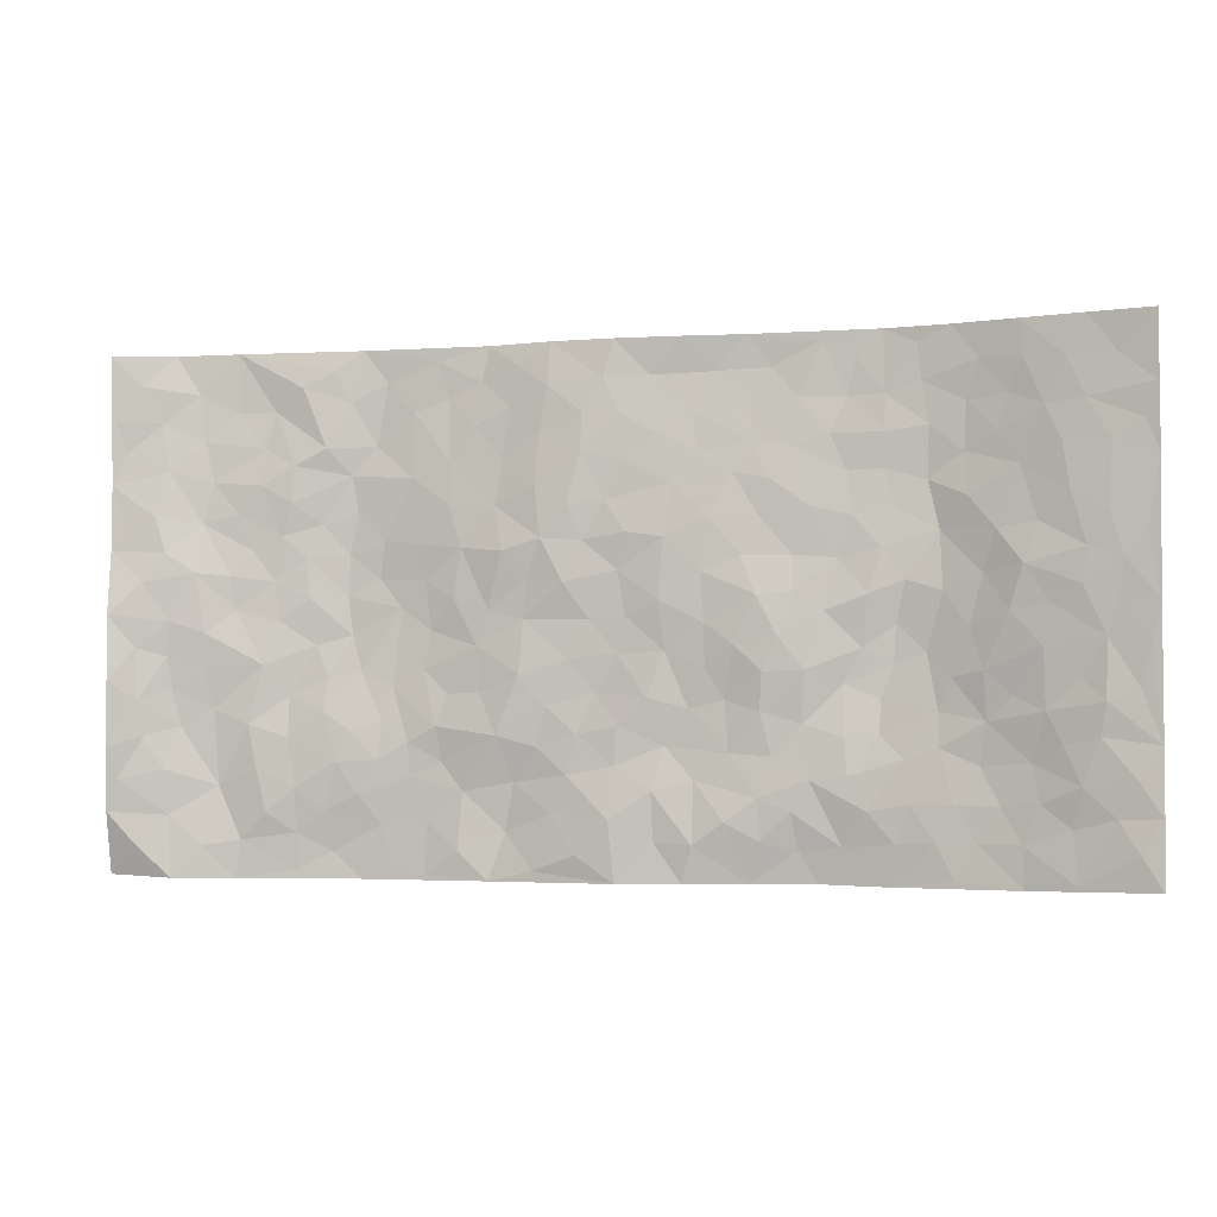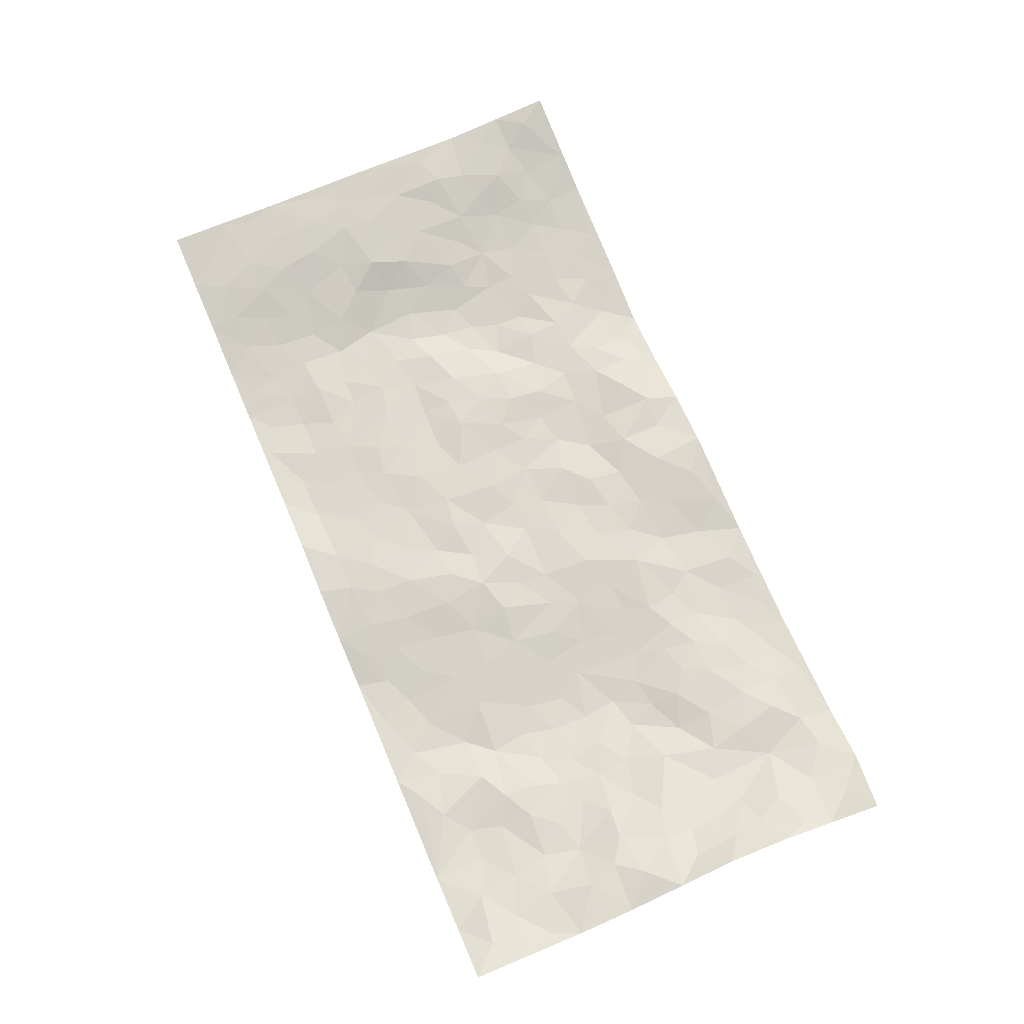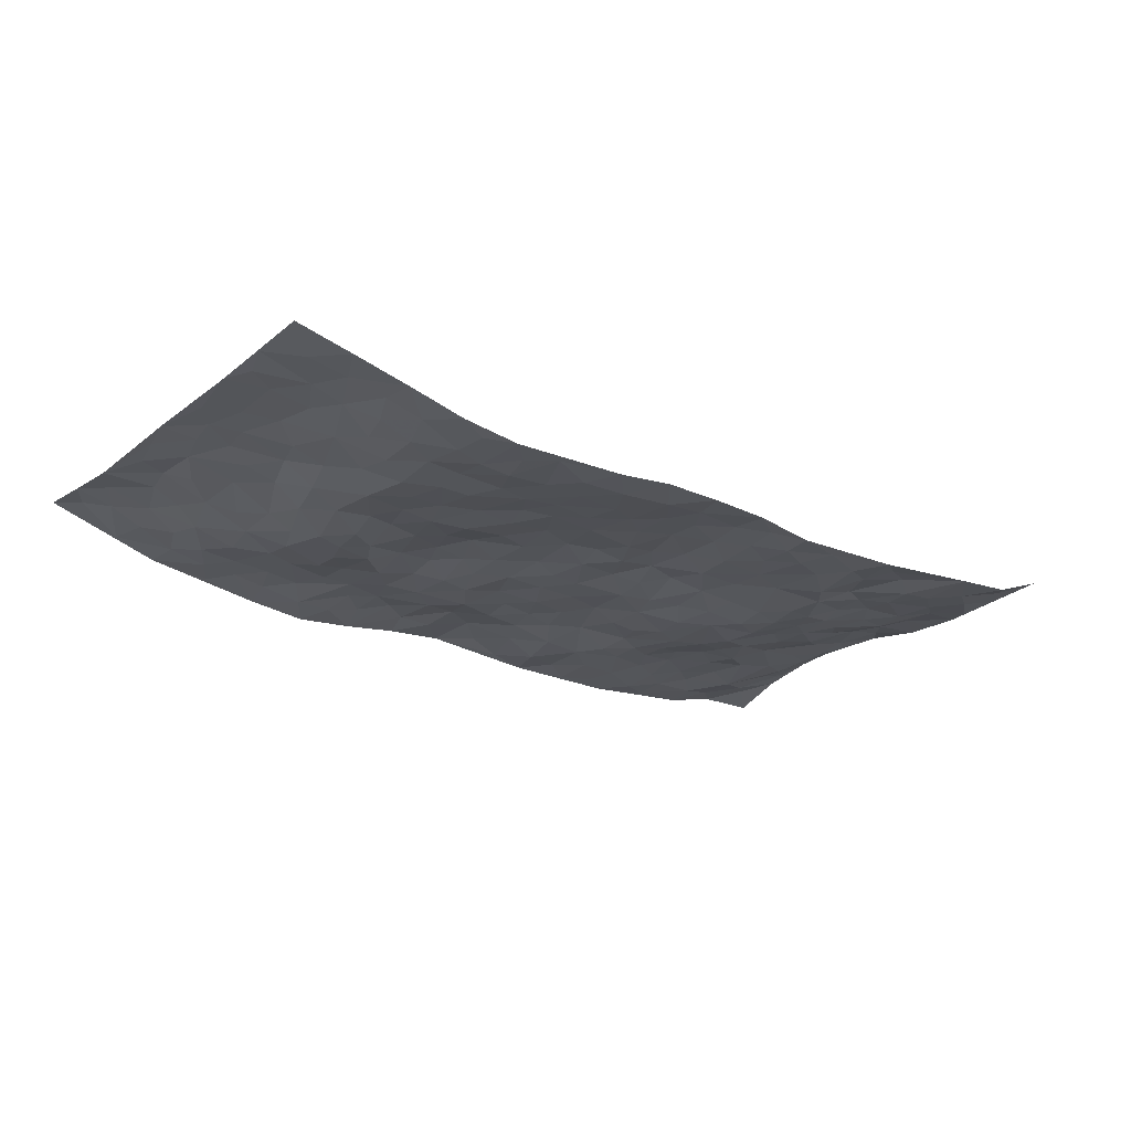
<metadata>
{"format":"obj","ext":"obj","renderer":"f3d","projection":"perspective","resolution":1024,"background":"white","views":[{"elev":-3.3,"azim":15.0,"up":"+Y"},{"elev":72.4,"azim":-113.1,"up":"+Z"},{"elev":-22.8,"azim":142.2,"up":"+Z"}]}
</metadata>
<code>
v -0.9829 0.007886 0.02451
v -0.9768 0.9969 0.06031
v 0.9745 0.005177 0.07515
v 0.9756 0.9989 0.05955
v -0.7979 0.3922 0.01923
v -0.9737 0.4996 0.07341
v -0.8596 0.358 0.02636
v 0.0005454 0.001801 -0.003262
v -0.9713 0.2505 0.07554
v -0.9186 0.3378 0.05417
v -0.7389 0.001869 -0.002841
v -0.9777 0.1273 0.05925
v -0.7135 0.2923 0.004244
v -0.8597 0.002094 0.02507
v -0.8442 0.2887 0.01786
v -0.4925 0.002919 -0.02427
v -0.9545 0.1888 0.06023
v -0.2936 0.1674 -0.01998
v -0.7798 0.3219 0.008772
v -0.8652 0.1207 0.02466
v -0.9245 0.06472 0.04342
v -0.7988 0.06449 0.01313
v -0.6755 0.1265 0.005327
v -0.7276 0.07485 0.0001352
v -0.8736 0.2076 0.03422
v -0.9083 0.2703 0.046
v -0.7737 0.177 -0.0005731
v -0.6956 0.2093 0.006669
v -0.8627 0.4878 0.03929
v -0.9692 0.3749 0.08154
v -0.7372 0.9984 0.004495
v -0.538 0.2224 -0.0002055
v 0.2622 0.1579 -0.009841
v -0.9785 0.7476 0.04813
v -0.3677 0.3926 -0.0176
v -0.7848 0.7522 0.00926
v -0.8017 0.8309 0.01101
v -0.5839 0.4414 -0.01897
v -0.602 0.6052 -0.01157
v -0.4919 0.9982 -0.01863
v -0.9549 0.6856 0.04844
v -0.6632 0.5617 -0.004213
v -0.3928 0.7537 -0.0183
v -0.5106 0.28 -0.003276
v -0.4607 0.2251 -0.006583
v -0.4966 0.1622 -0.007028
v -0.4504 0.6361 -0.02539
v -0.3677 0.5593 -0.01984
v 0.1679 0.4738 -0.003541
v -0.3342 0.2215 -0.01787
v -0.2118 0.6106 0.00763
v -0.3769 0.6287 -0.01689
v -0.3029 0.05803 -0.0177
v -0.6282 0.7098 0.001407
v -0.396 0.1946 -0.01622
v -0.8689 0.6175 0.04365
v -0.03666 0.3481 -0.01098
v 0.05931 0.3394 -0.005267
v 0.3014 0.4508 -0.0001391
v -0.09487 0.5514 0.005638
v -0.1656 0.5563 0.0007297
v 0.09299 0.6305 0.0008298
v -0.6355 0.3449 -0.01117
v -0.749 0.5731 0.01371
v -0.9518 0.8087 0.04124
v -0.5619 0.1295 -0.007336
v -0.3691 0.01284 -0.02306
v -0.7948 0.4654 0.02609
v -0.6194 0.1721 0.002251
v -0.6173 0.01889 -0.01335
v -0.2457 0.002073 -0.02299
v -0.6184 0.08876 -0.007987
v -0.5496 0.05427 -0.02014
v -0.4332 0.03828 -0.02304
v -0.4529 0.1048 -0.01979
v -0.8892 0.6854 0.04366
v -0.9699 0.8723 0.05184
v -0.7382 0.5081 0.007738
v 6.351e-05 0.9986 -0.006181
v -0.8052 0.6741 0.01323
v -0.5635 0.3153 -0.00121
v -0.5147 0.4599 -0.02806
v 0.006964 0.572 -0.004113
v -0.04869 0.4833 -0.006312
v 0.004626 0.4199 -0.008503
v -0.1239 0.128 -0.01213
v -0.572 0.6699 -0.01757
v -0.9112 0.5619 0.05462
v -0.734 0.6904 0.00736
v -0.45 0.2967 -0.0123
v -0.6333 0.2671 0.001823
v -0.5039 0.6883 -0.02509
v -0.1728 0.4852 -0.004051
v -0.2625 0.4356 -0.007757
v -0.6488 0.6485 -0.002493
v -0.0102 0.117 0.00347
v -0.4163 0.5097 -0.02612
v -0.3438 0.288 -0.008357
v -0.2411 0.5036 -0.005621
v -0.1799 0.3817 0.0002857
v -0.9769 0.6231 0.05277
v -0.7069 0.6221 0.002213
v -0.8116 0.5791 0.03065
v -0.3634 0.1107 -0.02159
v -0.5238 0.5324 -0.02728
v -0.6836 0.405 0.003947
v -0.1291 0.3241 -0.005411
v -0.1485 0.2493 -0.009307
v -0.5204 0.6113 -0.02697
v 0.109 0.7289 -0.00664
v -0.002437 0.2145 -0.009886
v -0.07164 0.2731 -0.007385
v 0.00625 0.2881 -0.006054
v -0.4304 0.3631 -0.01889
v -0.1958 0.1845 -0.02167
v -0.6557 0.487 -0.005197
v -0.5585 0.3803 -0.01489
v -0.4937 0.3908 -0.01956
v -0.3089 0.5237 -0.008245
v -0.2585 0.3497 -0.00849
v -0.3556 0.4665 -0.02056
v -0.2259 0.2702 -0.003409
v -0.08978 0.4114 -0.005289
v -0.5959 0.5306 -0.01099
v -0.09127 0.198 -0.008483
v -0.2131 0.09372 -0.02881
v -0.3996 0.2581 -0.01125
v -0.9246 0.4374 0.05403
v -0.8673 0.4208 0.03336
v 0.09404 0.423 -0.008436
v 0.2104 0.238 -0.01353
v 0.08392 0.5169 0.0003091
v 0.02069 0.4884 -0.006271
v 0.1686 0.3931 -0.008694
v 0.7887 0.497 0.02922
v 0.2229 0.4335 -0.0008142
v 0.269 0.3133 -0.007514
v 0.162 0.5673 -0.002077
v 0.1236 0.9971 -0.005637
v -0.2943 0.6192 -0.00645
v 0.4269 0.8793 -0.03153
v 0.4927 0.998 -0.03046
v -0.215 0.7807 -0.009981
v -0.05903 0.8646 0.002648
v -0.3219 0.348 -0.01343
v -0.4608 0.5654 -0.02991
v -0.07426 0.05258 -0.00242
v -0.1584 0.02235 -0.015
v 0.1236 0.002549 -0.01388
v 0.0132 0.8602 -3.217e-05
v -0.0171 0.7 -0.0007931
v 0.4246 0.1971 -0.01765
v 0.3439 0.29 -0.01748
v 0.5961 0.526 -0.02456
v 0.5293 0.5467 -0.02591
v 0.4581 0.1355 -0.02005
v 0.5257 0.2277 -0.02221
v 0.4164 0.3619 -0.02901
v 0.02294 0.641 0.003659
v -0.05959 0.6277 0.001161
v -0.1478 0.7299 0.00689
v -0.08686 0.6933 0.009058
v -0.06075 0.7916 0.007176
v -0.137 0.633 0.009219
v 0.02053 0.7748 -0.001795
v 0.246 0.9974 -0.02042
v -0.01923 0.9269 -0.002269
v -0.2706 0.8461 -0.01548
v -0.2004 0.8802 -0.01155
v -0.3174 0.7806 -0.01474
v -0.2454 0.998 -0.02722
v -0.2289 0.6956 -0.005896
v -0.3196 0.6998 -0.009898
v -0.1411 0.83 -0.0002935
v -0.1232 0.9987 -0.01044
v 0.2191 0.7456 -0.01138
v 0.1752 0.6671 -0.002923
v 0.3295 0.5942 -0.01632
v 0.2643 0.5229 0.001517
v 0.268 0.6654 -0.01271
v 0.4272 0.7436 -0.0238
v 0.3584 0.6825 -0.0147
v 0.2878 0.7329 -0.01183
v 0.06822 0.9285 -0.009822
v 0.07869 0.8228 -0.006841
v 0.1454 0.8573 -0.01517
v 0.2512 0.8725 -0.02269
v 0.3234 0.7929 -0.01978
v 0.2343 0.5952 -0.00657
v -0.8832 0.8666 0.02739
v -0.6843 0.816 -0.001616
v -0.8694 0.7741 0.03028
v -0.8611 0.9974 0.01567
v -0.9216 0.9386 0.04132
v -0.813 0.9209 0.0122
v -0.736 0.8851 -4.706e-06
v -0.6077 0.9292 -0.0004453
v -0.6646 0.8857 -0.007176
v -0.689 0.7453 0.007391
v -0.5615 0.8137 -0.00361
v -0.6234 0.7808 0.002285
v -0.5138 0.9008 -0.01519
v -0.3937 0.8778 -0.02655
v -0.5475 0.9602 -0.008697
v -0.4682 0.8158 -0.02934
v -0.4453 0.9361 -0.02487
v -0.347 0.9725 -0.02499
v -0.5153 0.7607 -0.02282
v -0.3219 0.9008 -0.02663
v -0.2595 0.93 -0.02466
v 0.1567 0.7845 -0.01225
v 0.2557 0.8037 -0.0177
v 0.1884 0.9325 -0.02247
v 0.3953 0.8116 -0.02411
v 0.3389 0.8801 -0.02563
v 0.3836 0.9819 -0.02688
v 0.2898 0.9369 -0.02808
v 0.4442 0.9475 -0.03041
v 0.3846 0.4929 -0.01118
v 0.3292 0.5284 -0.007651
v 0.4881 0.6038 -0.02084
v 0.4357 0.664 -0.01861
v 0.4096 0.5873 -0.01904
v 0.3556 0.1908 -0.01505
v 0.4843 0.3347 -0.03315
v 0.4642 0.5218 -0.01725
v 0.3515 0.3873 -0.005461
v -0.1255 0.9152 -0.001402
v -0.1849 0.9581 -0.01247
v 0.3228 0.1338 -0.0158
v 0.6144 0.01474 -0.01134
v 0.2037 0.3337 -0.01435
v 0.2747 0.3843 -0.0005129
v 0.587 0.2477 -0.02083
v 0.7346 0.9984 0.01048
v 0.9756 0.2523 0.05033
v 0.4952 0.8118 -0.0215
v 0.7156 0.4871 0.0178
v 0.4919 0.7465 -0.02546
v 0.9752 0.5002 0.05571
v 0.6717 0.2942 -0.009952
v 0.5131 0.4683 -0.0346
v 0.7765 0.3112 0.02023
v 0.5657 0.4155 -0.03458
v 0.4917 0.002291 -0.02919
v 0.09094 0.2518 -0.0178
v 0.5075 0.07729 -0.02161
v 0.1363 0.3191 -0.01548
v 0.4197 0.2674 -0.01878
v 0.8701 0.2661 0.04428
v 0.6436 0.4614 -0.01036
v 0.5805 0.08232 -0.01377
v 0.4523 0.4262 -0.02967
v 0.61 0.3716 -0.02006
v 0.289 0.233 -0.01422
v 0.4811 0.2716 -0.02928
v 0.2661 0.07951 -0.01764
v 0.3682 0.004805 -0.04309
v 0.2453 0.004609 -0.03113
v 0.203 0.1148 -0.003809
v 0.0691 0.1699 -0.003831
v 0.1463 0.1894 -0.01303
v 0.6156 0.1477 -0.01282
v 0.7744 0.423 0.02465
v 0.7504 0.2216 0.003978
v 0.6539 0.08075 -0.009494
v 0.6692 0.3842 -0.0003527
v 0.7189 0.3396 0.002744
v 0.8815 0.3271 0.04911
v 0.7419 0.5676 0.027
v 0.6954 0.1457 -0.006839
v 0.7645 0.1505 0.01252
v 0.838 0.3679 0.03244
v 0.9388 0.3506 0.04992
v 0.8829 0.439 0.0425
v 0.5857 0.3127 -0.02701
v 0.8211 0.1071 0.02471
v 0.3337 0.06543 -0.03071
v 0.4132 0.07049 -0.03323
v 0.07171 0.07798 -0.008883
v 0.1439 0.07222 -0.005137
v 0.9766 0.7493 0.05179
v 0.7339 0.0795 0.006572
v 0.659 0.2158 -0.0165
v 0.9574 0.4253 0.05308
v 0.9036 0.5092 0.04624
v 0.8069 0.251 0.0267
v 0.5357 0.1486 -0.01761
v 0.737 0.001557 0.006736
v 0.5063 0.3942 -0.03595
v 0.936 0.06694 0.06349
v 0.9758 0.1288 0.06149
v 0.8377 0.1813 0.03636
v 0.8969 0.1263 0.04449
v 0.8294 0.01057 0.03328
v 0.9343 0.1903 0.05303
v 0.669 0.5554 -0.006197
v 0.6921 0.6326 0.005525
v 0.5909 0.636 -0.03097
v 0.8236 0.6913 0.03784
v 0.6364 0.7712 -0.01931
v 0.9545 0.6248 0.05094
v 0.7667 0.6414 0.02139
v 0.852 0.5951 0.04345
v 0.735 0.7436 0.009834
v 0.8427 0.5305 0.04247
v 0.9132 0.574 0.04899
v 0.8892 0.6593 0.048
v 0.6424 0.6923 -0.009019
v 0.5702 0.7241 -0.02943
v 0.5142 0.6744 -0.02573
v 0.8522 0.8523 0.03806
v 0.715 0.8711 0.001517
v 0.8106 0.7767 0.0332
v 0.8956 0.7778 0.0455
v 0.7802 0.8441 0.02356
v 0.9733 0.8742 0.05508
v 0.6969 0.8023 -0.001045
v 0.9524 0.8112 0.04905
v 0.7426 0.9315 0.01267
v 0.8546 0.9988 0.03538
v 0.6151 0.9984 -0.01672
v 0.8199 0.926 0.03171
v 0.9059 0.9283 0.04296
v 0.6649 0.9345 -0.008709
v 0.5611 0.9014 -0.02556
v 0.4955 0.881 -0.02826
v 0.5542 0.9696 -0.02558
v 0.5744 0.8219 -0.02311
v 0.641 0.8607 -0.01767
f 29 6 128
f 12 21 20
f 26 10 9
f 55 45 46
f 27 19 15
f 26 9 17
f 101 6 88
f 12 1 21
f 7 15 19
f 125 86 96
f 84 123 85
f 129 29 128
f 25 27 15
f 12 20 17
f 73 75 66
f 22 14 11
f 26 17 25
f 9 12 17
f 25 15 26
f 5 129 7
f 52 146 48
f 55 18 50
f 7 19 5
f 20 27 25
f 124 82 105
f 41 76 34
f 20 14 22
f 14 20 21
f 14 21 1
f 24 22 11
f 24 27 22
f 72 66 69
f 69 32 91
f 70 24 11
f 24 23 27
f 17 20 25
f 27 20 22
f 10 15 7
f 10 26 15
f 23 28 27
f 27 13 19
f 28 23 69
f 13 27 28
f 119 121 94
f 10 7 129
f 6 30 128
f 9 10 30
f 36 192 80
f 80 102 89
f 118 81 44
f 64 103 78
f 115 126 86
f 45 32 46
f 91 63 13
f 129 68 29
f 95 87 54
f 95 54 199
f 202 40 204
f 82 97 105
f 29 88 6
f 18 55 104
f 148 126 71
f 38 82 124
f 50 18 122
f 117 82 38
f 5 19 106
f 82 117 118
f 80 64 102
f 127 45 55
f 194 77 190
f 98 35 114
f 39 124 105
f 127 50 98
f 106 19 13
f 66 75 46
f 39 95 42
f 63 117 38
f 95 89 102
f 101 56 76
f 51 140 99
f 18 53 126
f 62 83 132
f 45 127 90
f 112 113 57
f 103 29 68
f 130 85 58
f 109 39 105
f 35 94 121
f 113 246 58
f 151 165 163
f 120 100 94
f 114 127 98
f 192 190 65
f 95 39 87
f 36 191 37
f 67 104 74
f 56 101 88
f 13 63 106
f 192 34 76
f 268 241 243
f 108 115 125
f 93 84 60
f 133 84 85
f 156 288 157
f 101 76 41
f 80 103 64
f 105 97 146
f 99 61 51
f 92 109 47
f 125 96 111
f 158 227 153
f 75 104 55
f 69 66 32
f 81 91 32
f 106 78 68
f 42 64 78
f 77 34 65
f 24 70 72
f 75 73 16
f 16 71 67
f 2 34 77
f 13 28 91
f 103 56 88
f 56 80 76
f 72 69 23
f 11 16 70
f 16 73 70
f 16 67 74
f 115 18 126
f 24 72 23
f 73 72 70
f 16 74 75
f 72 73 66
f 32 45 44
f 84 83 60
f 66 46 32
f 78 106 116
f 117 63 81
f 67 53 104
f 103 68 78
f 69 91 28
f 36 80 89
f 106 38 116
f 106 68 5
f 81 118 117
f 62 132 138
f 32 44 81
f 53 67 71
f 57 58 85
f 123 100 107
f 93 60 61
f 33 230 224
f 8 96 147
f 132 133 130
f 140 48 119
f 93 100 123
f 122 98 50
f 164 60 160
f 53 71 126
f 125 112 108
f 193 194 195
f 75 55 46
f 63 91 81
f 56 103 80
f 196 198 31
f 18 104 53
f 121 48 97
f 38 106 63
f 118 97 82
f 97 35 121
f 51 172 140
f 130 134 49
f 87 39 109
f 288 252 263
f 97 114 35
f 47 43 92
f 57 113 58
f 248 130 58
f 34 101 41
f 114 90 127
f 116 124 42
f 145 94 35
f 118 114 97
f 167 79 175
f 98 145 35
f 85 123 57
f 43 47 52
f 199 36 89
f 42 78 116
f 159 83 62
f 88 29 103
f 74 104 75
f 118 44 90
f 173 140 172
f 42 95 102
f 190 192 37
f 65 190 77
f 89 95 199
f 125 111 112
f 92 87 109
f 18 115 122
f 177 180 176
f 112 57 107
f 109 105 146
f 93 94 100
f 285 286 275
f 96 86 147
f 137 232 131
f 57 123 107
f 87 92 208
f 49 134 136
f 132 130 49
f 161 164 162
f 50 127 55
f 122 108 107
f 122 107 100
f 48 140 52
f 118 90 114
f 99 119 94
f 123 84 93
f 36 37 192
f 48 121 119
f 120 122 100
f 39 42 124
f 38 124 116
f 248 58 246
f 44 45 90
f 98 122 120
f 146 52 47
f 94 93 99
f 168 209 170
f 212 183 188
f 202 197 200
f 42 102 64
f 107 108 112
f 99 93 61
f 8 280 96
f 112 111 113
f 125 115 86
f 115 108 122
f 128 30 10
f 5 68 129
f 10 129 128
f 132 49 138
f 83 84 133
f 130 133 85
f 83 133 132
f 248 134 130
f 156 152 224
f 151 110 165
f 212 186 211
f 153 224 249
f 254 251 244
f 246 261 262
f 225 158 249
f 49 136 179
f 185 184 150
f 214 188 181
f 181 188 182
f 161 163 174
f 143 170 172
f 110 211 185
f 184 79 167
f 174 228 169
f 62 110 159
f 163 150 144
f 210 169 229
f 170 143 168
f 176 211 110
f 98 120 145
f 94 145 120
f 48 146 97
f 109 146 47
f 148 86 126
f 147 86 148
f 71 8 148
f 8 147 148
f 244 276 254
f 232 136 134
f 174 143 161
f 60 83 160
f 163 162 151
f 159 160 83
f 261 281 262
f 259 281 149
f 219 220 59
f 246 113 111
f 33 255 131
f 157 256 152
f 137 255 153
f 230 278 279
f 262 260 33
f 154 155 242
f 131 255 137
f 248 131 232
f 281 280 149
f 259 258 278
f 220 179 59
f 159 151 160
f 162 160 151
f 164 61 60
f 228 174 144
f 144 174 163
f 159 110 151
f 161 172 164
f 186 184 185
f 161 162 163
f 61 164 51
f 160 162 164
f 187 217 213
f 150 163 165
f 205 202 200
f 79 184 139
f 170 43 173
f 174 169 143
f 161 143 172
f 167 144 150
f 176 180 183
f 172 170 173
f 223 226 221
f 185 150 165
f 99 140 119
f 207 206 203
f 172 51 164
f 43 52 173
f 173 52 140
f 167 175 228
f 228 229 169
f 210 168 169
f 177 110 62
f 189 138 179
f 62 138 177
f 136 232 233
f 181 182 222
f 150 184 167
f 178 180 189
f 49 179 138
f 177 138 189
f 180 178 182
f 178 179 220
f 307 308 304
f 222 223 221
f 215 187 188
f 176 183 212
f 187 213 186
f 214 215 188
f 185 211 186
f 237 181 239
f 182 188 183
f 110 185 165
f 216 215 141
f 211 176 212
f 182 183 180
f 176 110 177
f 213 184 186
f 178 189 179
f 177 189 180
f 195 190 37
f 197 198 200
f 195 194 190
f 34 192 65
f 80 192 76
f 37 196 195
f 194 2 77
f 193 2 194
f 196 37 191
f 31 193 195
f 198 196 191
f 31 195 196
f 199 201 191
f 197 204 31
f 198 191 201
f 31 198 197
f 201 199 54
f 36 199 191
f 54 208 201
f 208 43 205
f 208 54 87
f 198 201 200
f 206 205 203
f 43 170 203
f 210 207 209
f 40 202 206
f 31 204 40
f 197 202 204
f 208 205 200
f 43 203 205
f 205 206 202
f 203 209 207
f 171 40 207
f 40 206 207
f 208 200 201
f 43 208 92
f 170 209 203
f 168 143 169
f 207 210 171
f 168 210 209
f 188 187 212
f 212 187 186
f 166 139 213
f 184 213 139
f 237 214 181
f 215 214 141
f 216 141 218
f 213 217 166
f 142 166 216
f 217 216 166
f 187 215 217
f 216 217 215
f 237 141 214
f 142 216 218
f 223 222 182
f 179 136 59
f 223 220 219
f 267 238 251
f 237 327 141
f 223 182 178
f 158 290 253
f 220 223 178
f 59 233 227
f 233 59 136
f 248 246 131
f 153 249 158
f 251 254 267
f 223 219 226
f 111 261 246
f 297 251 238
f 276 256 157
f 167 228 144
f 229 228 175
f 175 171 229
f 229 171 210
f 260 257 33
f 265 271 272
f 266 289 283
f 269 243 250
f 249 224 152
f 266 283 271
f 227 233 137
f 253 227 158
f 325 313 320
f 135 264 275
f 310 329 239
f 270 298 297
f 249 256 225
f 275 273 269
f 311 222 221
f 155 154 299
f 234 276 157
f 310 311 299
f 222 239 181
f 221 226 155
f 266 263 252
f 242 290 244
f 264 273 275
f 273 264 243
f 242 244 154
f 276 290 225
f 288 234 157
f 240 282 302
f 275 286 306
f 225 290 158
f 234 263 284
f 241 254 276
f 233 232 137
f 137 153 227
f 264 135 238
f 244 251 154
f 260 259 257
f 227 253 219
f 33 224 255
f 154 297 299
f 240 302 307
f 297 154 251
f 264 268 243
f 253 226 219
f 271 284 263
f 277 294 293
f 290 242 253
f 241 234 284
f 59 227 219
f 242 155 226
f 252 245 231
f 157 152 156
f 257 230 33
f 152 256 249
f 278 230 257
f 262 33 131
f 224 153 255
f 259 278 257
f 134 248 232
f 230 279 224
f 96 261 111
f 261 96 280
f 280 281 261
f 246 262 131
f 252 247 245
f 268 267 241
f 283 277 272
f 288 247 252
f 275 274 285
f 295 291 294
f 267 268 264
f 263 234 288
f 309 310 299
f 290 276 244
f 283 272 271
f 267 254 241
f 265 243 241
f 236 240 285
f 297 238 270
f 303 305 298
f 241 276 234
f 221 155 299
f 272 277 293
f 250 243 287
f 286 285 240
f 284 271 265
f 271 263 266
f 295 3 291
f 225 256 276
f 241 284 265
f 289 266 231
f 3 292 291
f 321 235 323
f 293 294 296
f 279 278 258
f 245 279 258
f 279 156 224
f 260 281 259
f 280 8 149
f 262 281 260
f 231 266 252
f 267 264 238
f 306 304 270
f 283 289 295
f 243 269 273
f 236 269 250
f 294 292 296
f 274 236 285
f 269 274 275
f 250 287 293
f 245 289 231
f 236 274 269
f 156 279 247
f 242 226 253
f 247 279 245
f 243 265 287
f 288 156 247
f 265 272 293
f 296 292 236
f 293 287 265
f 295 294 277
f 277 283 295
f 236 250 296
f 289 3 295
f 292 294 291
f 293 296 250
f 300 304 308
f 325 320 235
f 329 330 326
f 270 304 303
f 270 303 298
f 309 305 301
f 135 306 270
f 299 297 298
f 298 309 299
f 238 135 270
f 300 314 305
f 303 300 305
f 304 306 307
f 300 303 304
f 282 319 315
f 322 325 235
f 275 306 135
f 307 306 286
f 240 307 286
f 308 307 302
f 302 282 308
f 308 282 315
f 305 309 298
f 310 309 301
f 310 301 329
f 310 239 311
f 222 311 239
f 299 311 221
f 319 312 315
f 312 323 316
f 301 305 318
f 305 314 316
f 300 308 315
f 316 314 312
f 312 314 315
f 315 314 300
f 323 312 324
f 316 313 318
f 282 4 317
f 330 313 325
f 4 321 324
f 235 320 323
f 282 317 319
f 312 319 317
f 326 325 322
f 316 320 313
f 316 318 305
f 142 218 327
f 327 218 141
f 316 323 320
f 324 312 317
f 4 324 317
f 321 323 324
f 318 313 330
f 328 326 322
f 326 327 329
f 329 327 237
f 326 328 327
f 322 142 328
f 327 328 142
f 329 237 239
f 301 318 330
f 326 330 325
f 330 329 301

</code>
